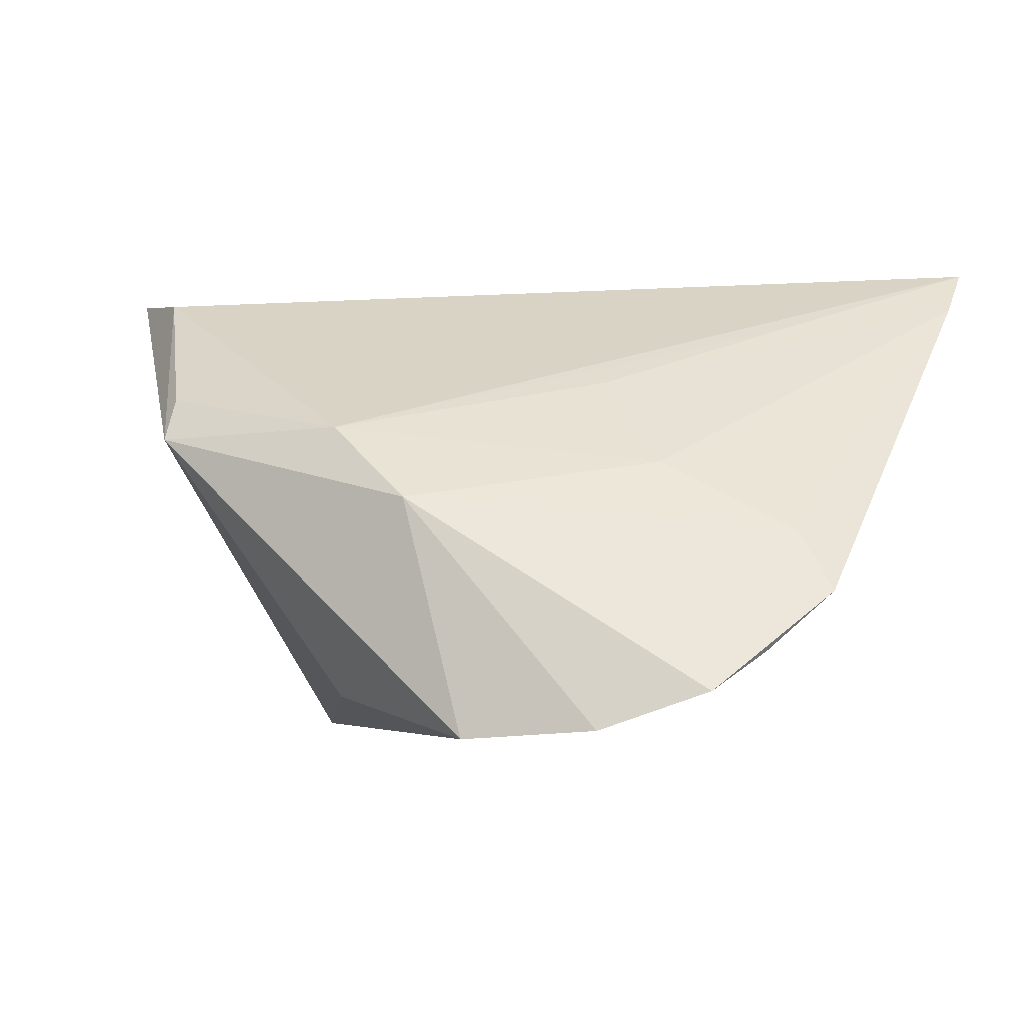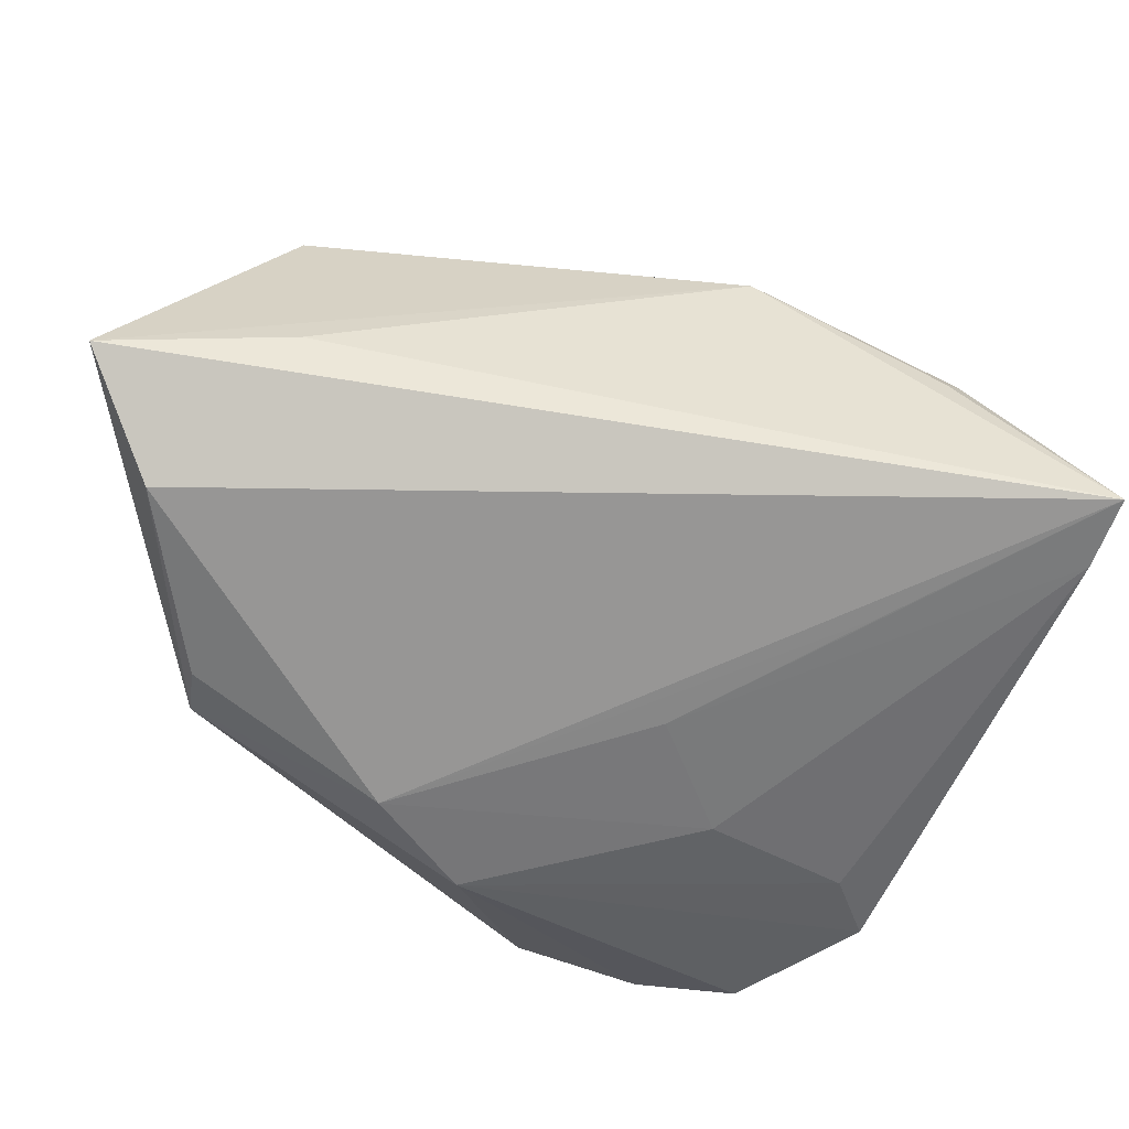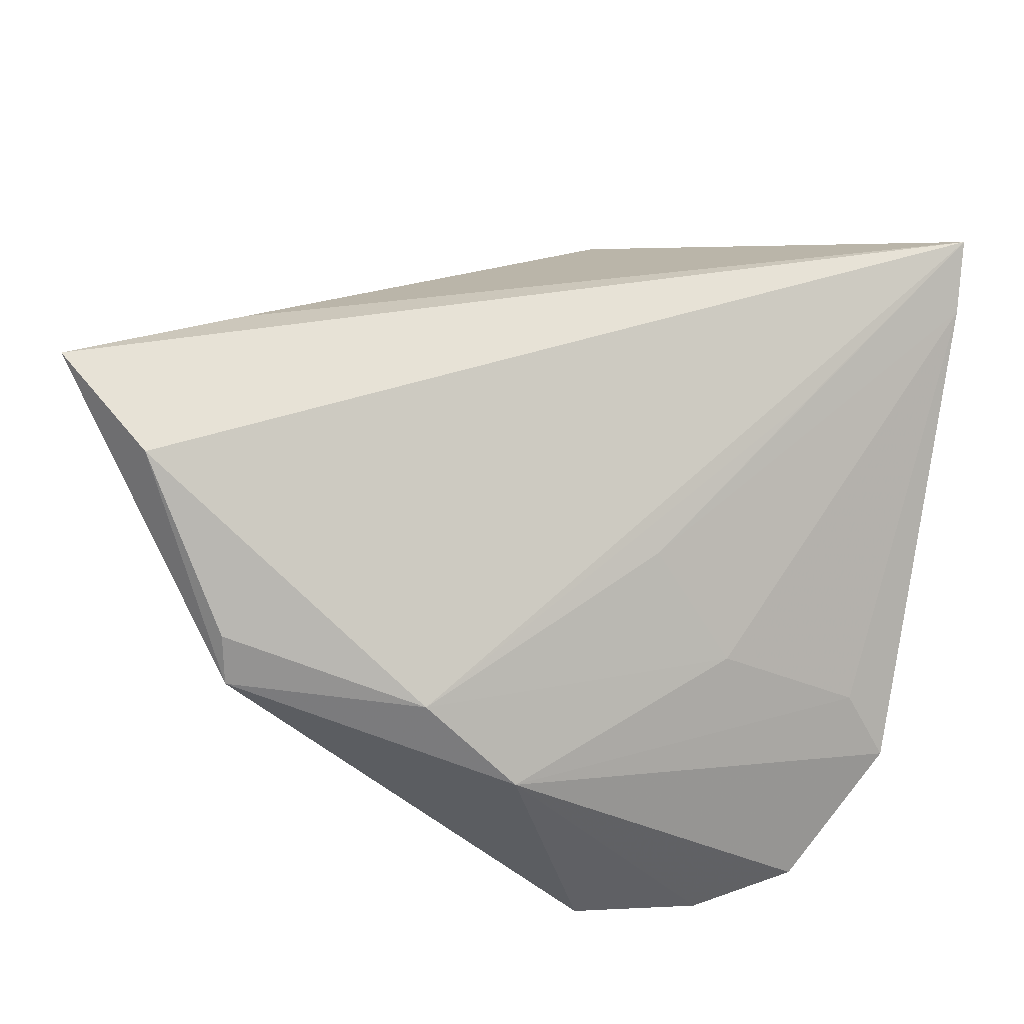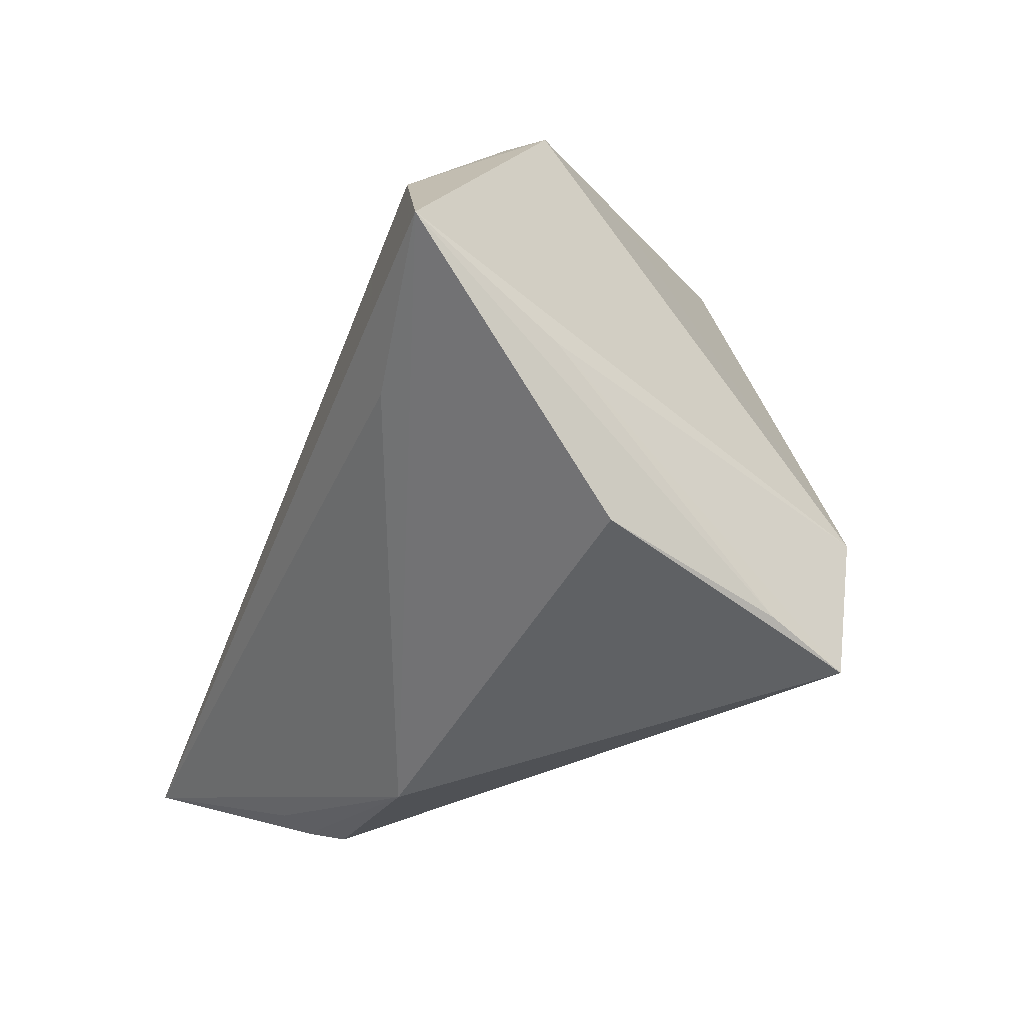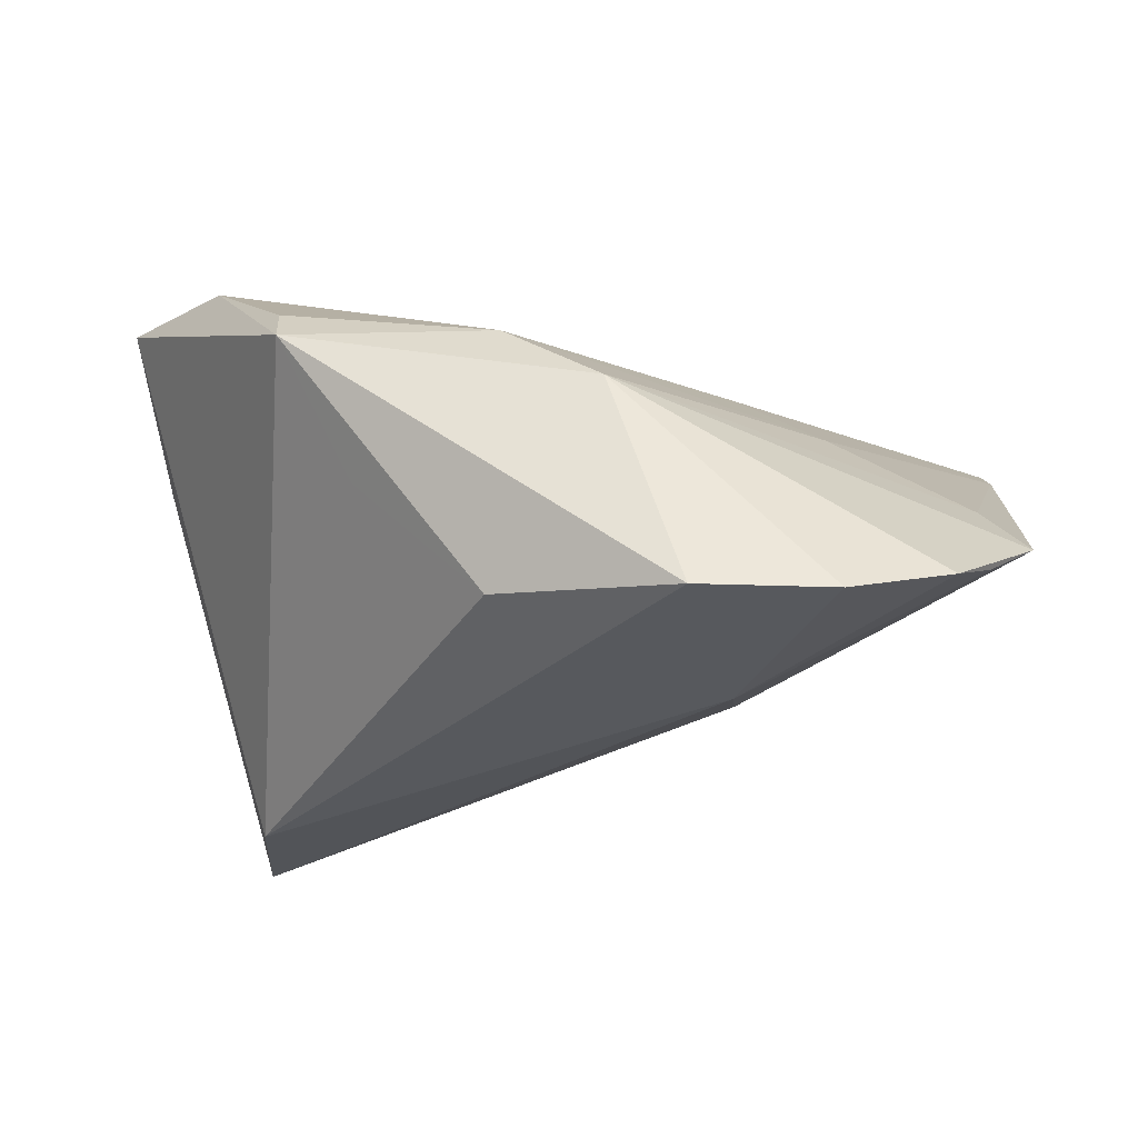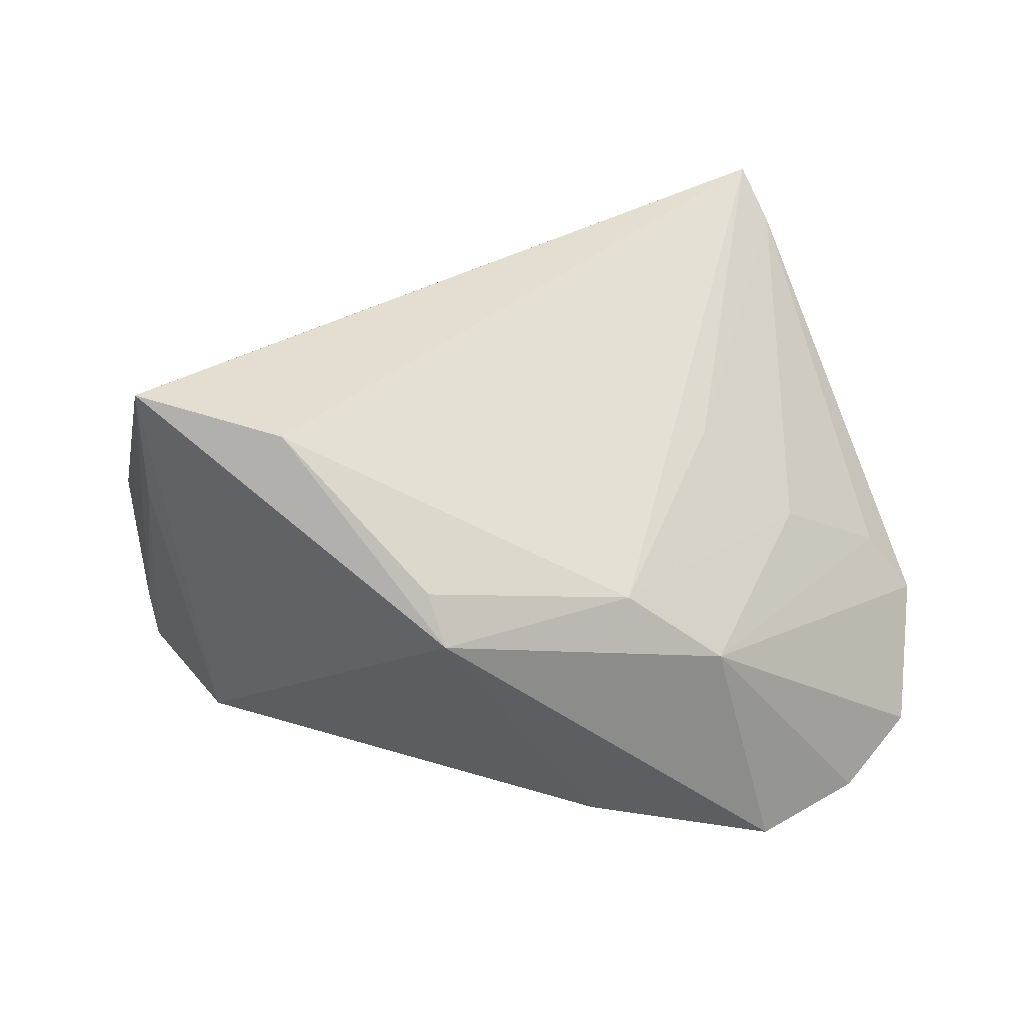
<metadata>
{"format":"obj","ext":"obj","renderer":"f3d","projection":"perspective","resolution":1024,"background":"white","views":[{"elev":-8.4,"azim":-148.4,"up":"+Z"},{"elev":74.4,"azim":-148.1,"up":"+Z"},{"elev":50.2,"azim":-167.2,"up":"+Z"},{"elev":-17.7,"azim":68.4,"up":"+Y"},{"elev":-36.1,"azim":-171.8,"up":"+Z"},{"elev":26.4,"azim":154.7,"up":"+Z"}]}
</metadata>
<code>
v 0.03326 -0.00113 0.02835
v 0.04872 0.001475 0.01357
v -0.05428 -0.02537 0.02493
v 0.04302 -0.02493 -0.01464
v -0.03322 0.01734 0.0003144
v -0.05362 -0.03181 0.03107
v -0.03162 -0.03939 0.01623
v -0.003975 -0.03892 0.01301
v 0.00296 0.03127 -0.02722
v -0.02776 -0.0377 0.007707
v -0.01871 0.0383 -0.03304
v -0.05459 0.01587 -0.01629
v 0.01805 0.03064 -0.01042
v -0.02748 -0.0406 0.01263
v -0.03762 -0.009352 0.02135
v -0.01063 0.0383 -0.004875
v 0.0408 -0.02991 -0.02414
v -0.04555 0.02913 -0.02803
v 0.03843 0.0224 0.02739
v 0.05217 0.01238 0.03107
v 0.0375 -0.01374 -0.0277
v -0.02542 -0.03243 0.001946
v -0.02284 0.01183 0.01201
v -0.02109 0.01193 -0.02984
v -0.03012 -0.03746 0.02017
v -0.02032 -0.0009907 -0.02259
v -0.04925 0.02281 -0.02338
v -0.03401 0.03441 -0.03231
v -0.0493 0.01339 -0.008718
v 0.04647 -0.01704 0.006496
v 0.001037 0.03599 0.004859
v 0.02647 0.0354 0.01092
v 0.02573 0.0383 0.005298
f 19 6 20
f 19 31 6
f 20 6 1
f 1 8 20
f 6 8 1
f 20 8 30
f 30 8 17
f 21 2 17
f 20 2 21
f 33 19 20
f 20 21 33
f 33 21 13
f 11 21 24
f 24 21 17
f 17 8 14
f 14 10 17
f 8 7 14
f 6 10 14
f 14 7 6
f 4 30 17
f 17 2 4
f 20 30 4
f 4 2 20
f 9 21 11
f 13 21 9
f 11 33 9
f 9 33 13
f 31 19 32
f 32 33 31
f 19 33 32
f 26 24 17
f 16 33 11
f 31 33 16
f 27 18 24
f 24 26 27
f 25 8 6
f 6 7 25
f 25 7 8
f 17 10 22
f 22 26 17
f 28 16 11
f 18 16 28
f 11 24 28
f 24 18 28
f 12 27 26
f 26 22 12
f 12 22 10
f 12 16 18
f 18 27 12
f 6 31 15
f 15 23 6
f 31 23 15
f 3 10 6
f 3 12 10
f 6 23 3
f 5 3 23
f 31 16 5
f 5 23 31
f 12 3 29
f 3 5 29
f 16 12 29
f 29 5 16

</code>
